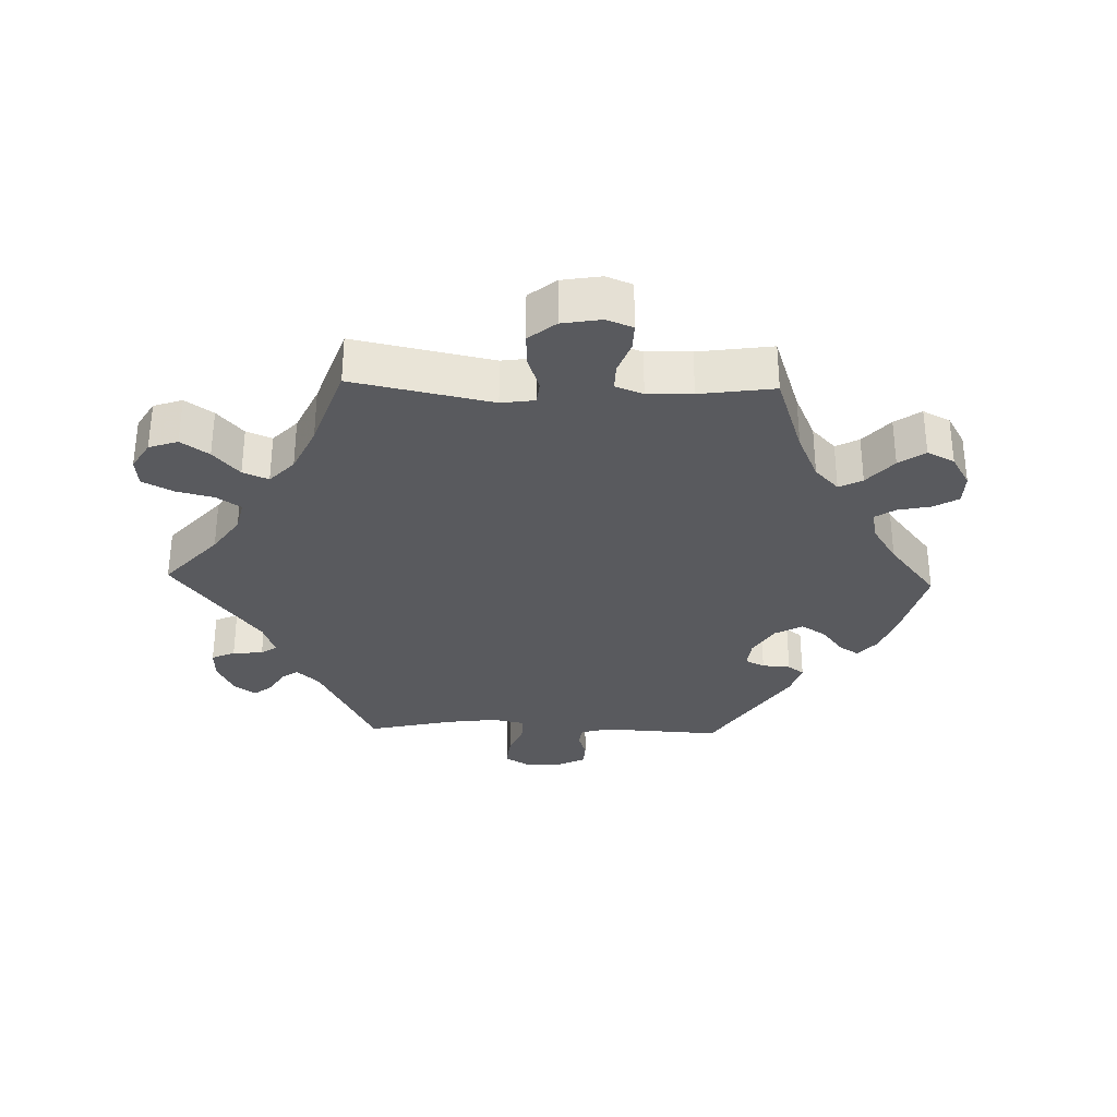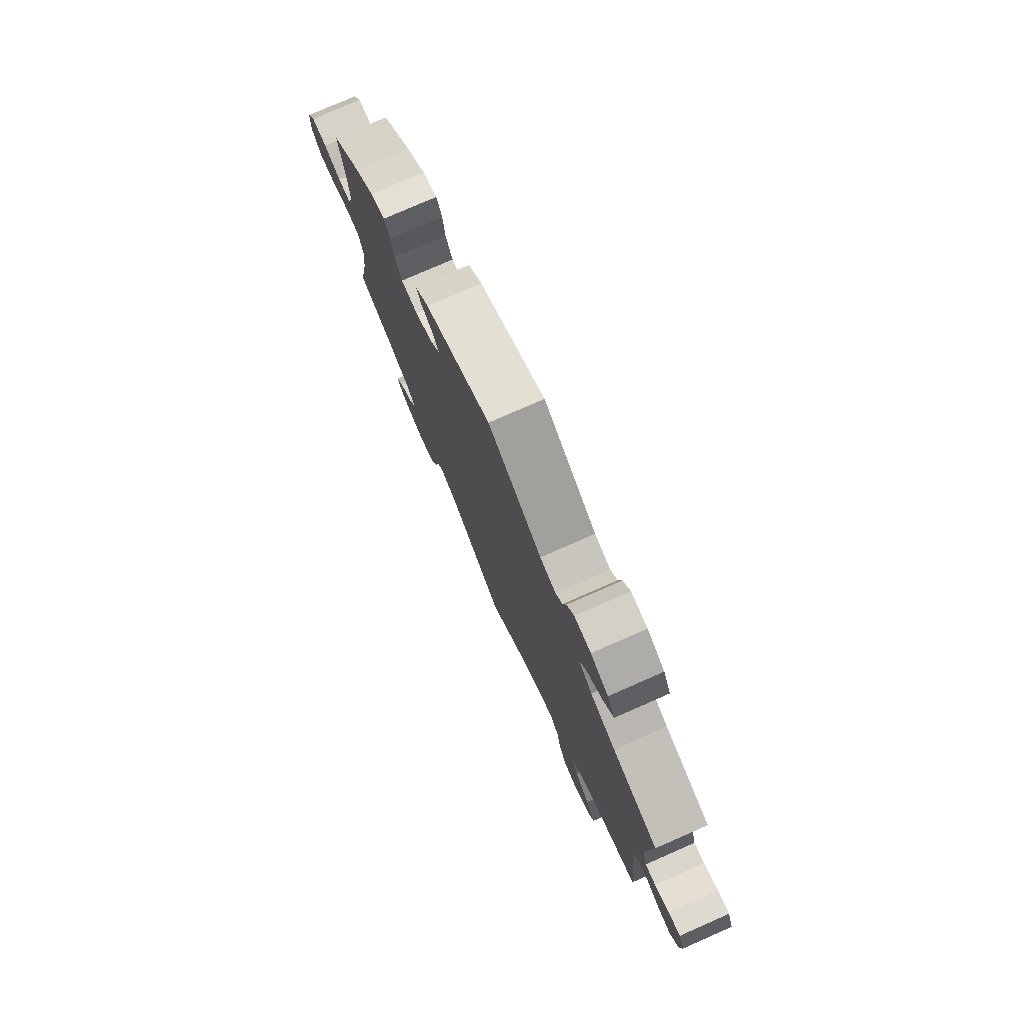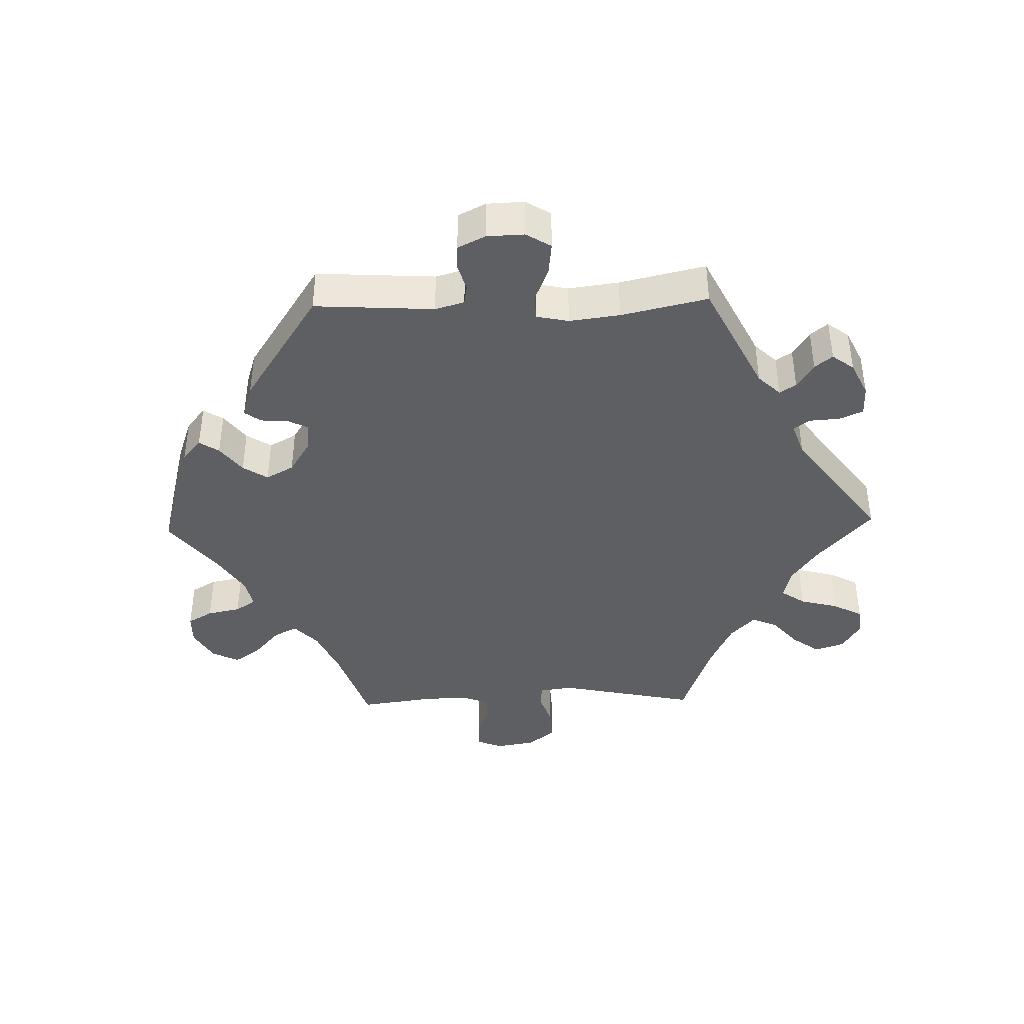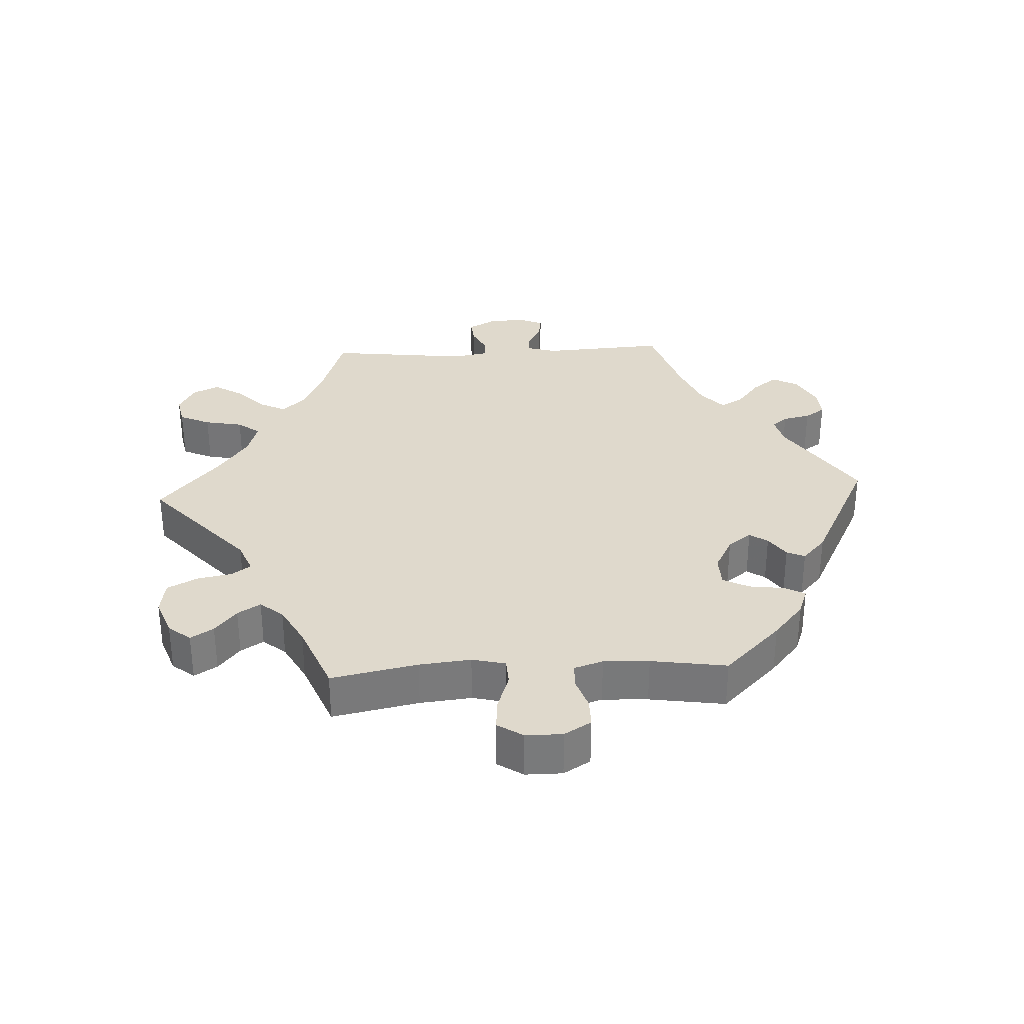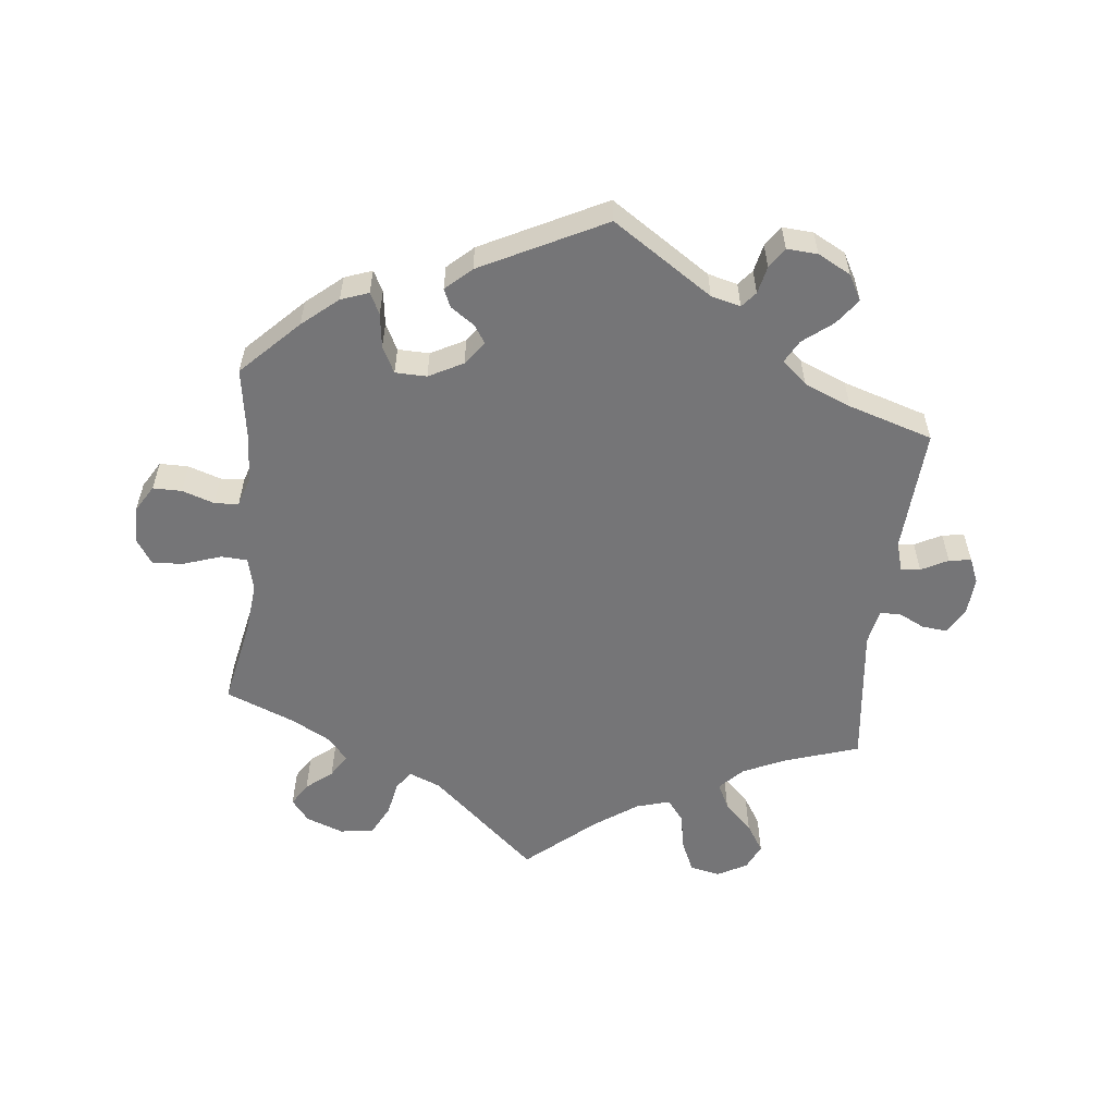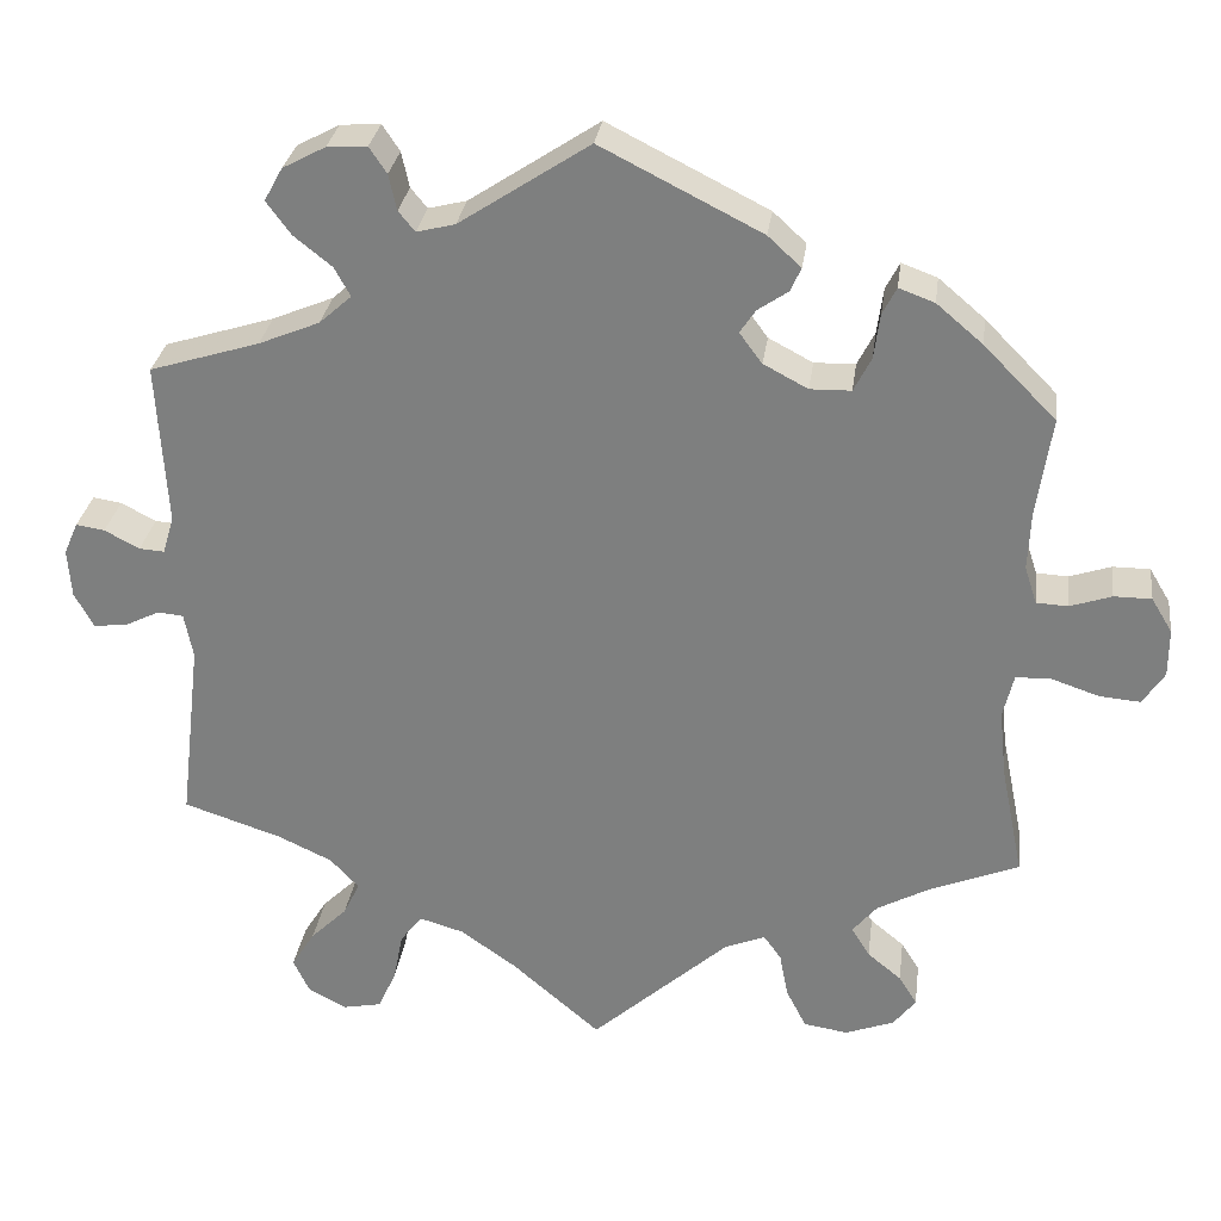
<metadata>
{"format":"obj","ext":"obj","renderer":"f3d","projection":"perspective","resolution":1024,"background":"white","views":[{"elev":-31.6,"azim":-151.7,"up":"+Y"},{"elev":77.3,"azim":66.3,"up":"+Z"},{"elev":-40.8,"azim":31.5,"up":"+Y"},{"elev":32.3,"azim":-93.0,"up":"+Y"},{"elev":-56.6,"azim":-6.3,"up":"+Y"},{"elev":29.2,"azim":-172.4,"up":"+Z"}]}
</metadata>
<code>
v -0.158 0.07 -0.437
v -0.205 0.07 -0.418
v -0.225 0.07 -0.446
v -0.235 0.07 -0.498
v -0.258 0.07 -0.543
v -0.309 0.07 -0.551
v -0.365 0.07 -0.53
v -0.391 0.07 -0.497
v -0.37 0.07 -0.463
v -0.331 0.07 -0.431
v -0.31 0.07 -0.397
v -0.338 0.07 -0.363
v -0.397 0.07 -0.331
v -0.501 0.07 -0.289
v -0.475 0.07 -0.16
v -0.467 0.07 -0.083
v -0.479 0.07 -0.033
v -0.518 0.07 -0.031
v -0.574 0.07 -0.05
v -0.621 0.07 -0.054
v -0.646 0.07 -0.016
v -0.646 0.07 0.039
v -0.622 0.07 0.079
v -0.579 0.07 0.079
v -0.531 0.07 0.063
v -0.495 0.07 0.065
v -0.481 0.07 0.108
v -0.484 0.07 0.176
v -0.501 0.07 0.289
v -0.418 0.07 0.373
v -0.365 0.07 0.418
v -0.324 0.07 0.433
v -0.308 0.07 0.402
v -0.301 0.07 0.35
v -0.281 0.07 0.311
v -0.234 0.07 0.31
v -0.183 0.07 0.337
v -0.157 0.07 0.372
v -0.175 0.07 0.399
v -0.21 0.07 0.423
v -0.222 0.07 0.45
v -0.184 0.07 0.485
v 0 0.07 0.578
v 0.149 0.07 0.48
v 0.193 0.07 0.469
v 0.212 0.07 0.492
v 0.221 0.07 0.533
v 0.241 0.07 0.563
v 0.287 0.07 0.56
v 0.336 0.07 0.534
v 0.357 0.07 0.496
v 0.329 0.07 0.458
v 0.285 0.07 0.423
v 0.267 0.07 0.39
v 0.304 0.07 0.357
v 0.374 0.07 0.328
v 0.5 0.07 0.289
v 0.489 0.07 0.103
v 0.502 0.07 0.059
v 0.531 0.07 0.061
v 0.571 0.07 0.082
v 0.604 0.07 0.087
v 0.62 0.07 0.05
v 0.616 0.07 -0.006
v 0.594 0.07 -0.046
v 0.556 0.07 -0.042
v 0.515 0.07 -0.022
v 0.486 0.07 -0.025
v 0.476 0.07 -0.077
v 0.501 0.07 -0.288
v 0.388 0.07 -0.325
v 0.326 0.07 -0.354
v 0.293 0.07 -0.389
v 0.312 0.07 -0.428
v 0.354 0.07 -0.469
v 0.381 0.07 -0.512
v 0.363 0.07 -0.551
v 0.319 0.07 -0.575
v 0.274 0.07 -0.566
v 0.253 0.07 -0.52
v 0.242 0.07 -0.463
v 0.217 0.07 -0.43
v 0.166 0.07 -0.445
v 0.102 0.07 -0.49
v 0 0.07 -0.578
v -0.158 0 -0.437
v -0.205 0 -0.418
v -0.225 0 -0.446
v -0.235 0 -0.498
v -0.258 0 -0.543
v -0.309 0 -0.551
v -0.365 0 -0.53
v -0.391 0 -0.497
v -0.37 0 -0.463
v -0.331 0 -0.431
v -0.31 0 -0.397
v -0.338 0 -0.363
v -0.397 0 -0.331
v -0.501 0 -0.289
v -0.475 0 -0.16
v -0.467 0 -0.083
v -0.479 0 -0.033
v -0.518 0 -0.031
v -0.574 0 -0.05
v -0.621 0 -0.054
v -0.646 0 -0.016
v -0.646 0 0.039
v -0.622 0 0.079
v -0.579 0 0.079
v -0.531 0 0.063
v -0.495 0 0.065
v -0.481 0 0.108
v -0.484 0 0.176
v -0.501 0 0.289
v -0.418 0 0.373
v -0.365 0 0.418
v -0.324 0 0.433
v -0.308 0 0.402
v -0.301 0 0.35
v -0.281 0 0.311
v -0.234 0 0.31
v -0.183 0 0.337
v -0.157 0 0.372
v -0.175 0 0.399
v -0.21 0 0.423
v -0.222 0 0.45
v -0.184 0 0.485
v 0 0 0.578
v 0.149 0 0.48
v 0.193 0 0.469
v 0.212 0 0.492
v 0.221 0 0.533
v 0.241 0 0.563
v 0.287 0 0.56
v 0.336 0 0.534
v 0.357 0 0.496
v 0.329 0 0.458
v 0.285 0 0.423
v 0.267 0 0.39
v 0.304 0 0.357
v 0.374 0 0.328
v 0.5 0 0.289
v 0.489 0 0.103
v 0.502 0 0.059
v 0.531 0 0.061
v 0.571 0 0.082
v 0.604 0 0.087
v 0.62 0 0.05
v 0.616 0 -0.006
v 0.594 0 -0.046
v 0.556 0 -0.042
v 0.515 0 -0.022
v 0.486 0 -0.025
v 0.476 0 -0.077
v 0.501 0 -0.288
v 0.388 0 -0.325
v 0.326 0 -0.354
v 0.293 0 -0.389
v 0.312 0 -0.428
v 0.354 0 -0.469
v 0.381 0 -0.512
v 0.363 0 -0.551
v 0.319 0 -0.575
v 0.274 0 -0.566
v 0.253 0 -0.52
v 0.242 0 -0.463
v 0.217 0 -0.43
v 0.166 0 -0.445
v 0.102 0 -0.49
v 0 0 -0.578
f 84 85 1
f 83 84 1 2
f 82 83 2
f 78 79 80 81
f 76 77 78 81
f 74 75 76 81
f 73 74 81 82
f 72 73 82 2
f 69 70 71
f 68 69 71 72
f 64 65 66 67
f 64 67 68
f 63 64 68
f 60 61 62 63
f 59 60 63 68
f 58 59 68 72
f 56 57 58 72
f 50 51 52 53
f 50 53 54
f 49 50 54
f 46 47 48 49
f 45 46 49 54
f 44 45 54
f 43 44 54 55
f 39 40 41 42
f 38 39 42 43
f 37 38 43 55
f 31 32 33 34
f 31 34 35
f 28 29 30 31
f 27 28 31 35
f 26 27 35 36
f 22 23 24 25
f 22 25 26
f 21 22 26
f 18 19 20 21
f 17 18 21 26
f 16 17 26 36
f 13 14 15
f 12 13 15 16
f 11 12 16 36
f 7 8 9 10
f 7 10 11
f 6 7 11
f 3 4 5 6
f 2 3 6 11
f 37 55 56 72
f 36 37 72
f 2 11 36 72
f 86 170 169
f 87 86 169 168
f 87 168 167
f 166 165 164 163
f 166 163 162 161
f 166 161 160 159
f 167 166 159 158
f 87 167 158 157
f 156 155 154
f 157 156 154 153
f 152 151 150 149
f 153 152 149
f 153 149 148
f 148 147 146 145
f 153 148 145 144
f 157 153 144 143
f 157 143 142 141
f 138 137 136 135
f 139 138 135
f 139 135 134
f 134 133 132 131
f 139 134 131 130
f 139 130 129
f 140 139 129 128
f 127 126 125 124
f 128 127 124 123
f 140 128 123 122
f 119 118 117 116
f 120 119 116
f 116 115 114 113
f 120 116 113 112
f 121 120 112 111
f 110 109 108 107
f 111 110 107
f 111 107 106
f 106 105 104 103
f 111 106 103 102
f 121 111 102 101
f 100 99 98
f 101 100 98 97
f 121 101 97 96
f 95 94 93 92
f 96 95 92
f 96 92 91
f 91 90 89 88
f 96 91 88 87
f 157 141 140 122
f 157 122 121
f 157 121 96 87
f 1 86 87 2
f 2 87 88 3
f 3 88 89 4
f 4 89 90 5
f 5 90 91 6
f 6 91 92 7
f 7 92 93 8
f 8 93 94 9
f 9 94 95 10
f 10 95 96 11
f 11 96 97 12
f 12 97 98 13
f 13 98 99 14
f 14 99 100 15
f 15 100 101 16
f 16 101 102 17
f 17 102 103 18
f 18 103 104 19
f 19 104 105 20
f 20 105 106 21
f 21 106 107 22
f 22 107 108 23
f 23 108 109 24
f 24 109 110 25
f 25 110 111 26
f 26 111 112 27
f 27 112 113 28
f 28 113 114 29
f 29 114 115 30
f 30 115 116 31
f 31 116 117 32
f 32 117 118 33
f 33 118 119 34
f 34 119 120 35
f 35 120 121 36
f 36 121 122 37
f 37 122 123 38
f 38 123 124 39
f 39 124 125 40
f 40 125 126 41
f 41 126 127 42
f 42 127 128 43
f 43 128 129 44
f 44 129 130 45
f 45 130 131 46
f 46 131 132 47
f 47 132 133 48
f 48 133 134 49
f 49 134 135 50
f 50 135 136 51
f 51 136 137 52
f 52 137 138 53
f 53 138 139 54
f 54 139 140 55
f 55 140 141 56
f 56 141 142 57
f 57 142 143 58
f 58 143 144 59
f 59 144 145 60
f 60 145 146 61
f 61 146 147 62
f 62 147 148 63
f 63 148 149 64
f 64 149 150 65
f 65 150 151 66
f 66 151 152 67
f 67 152 153 68
f 68 153 154 69
f 69 154 155 70
f 70 155 156 71
f 71 156 157 72
f 72 157 158 73
f 73 158 159 74
f 74 159 160 75
f 75 160 161 76
f 76 161 162 77
f 77 162 163 78
f 78 163 164 79
f 79 164 165 80
f 80 165 166 81
f 81 166 167 82
f 82 167 168 83
f 83 168 169 84
f 84 169 170 85
f 85 170 86 1

</code>
